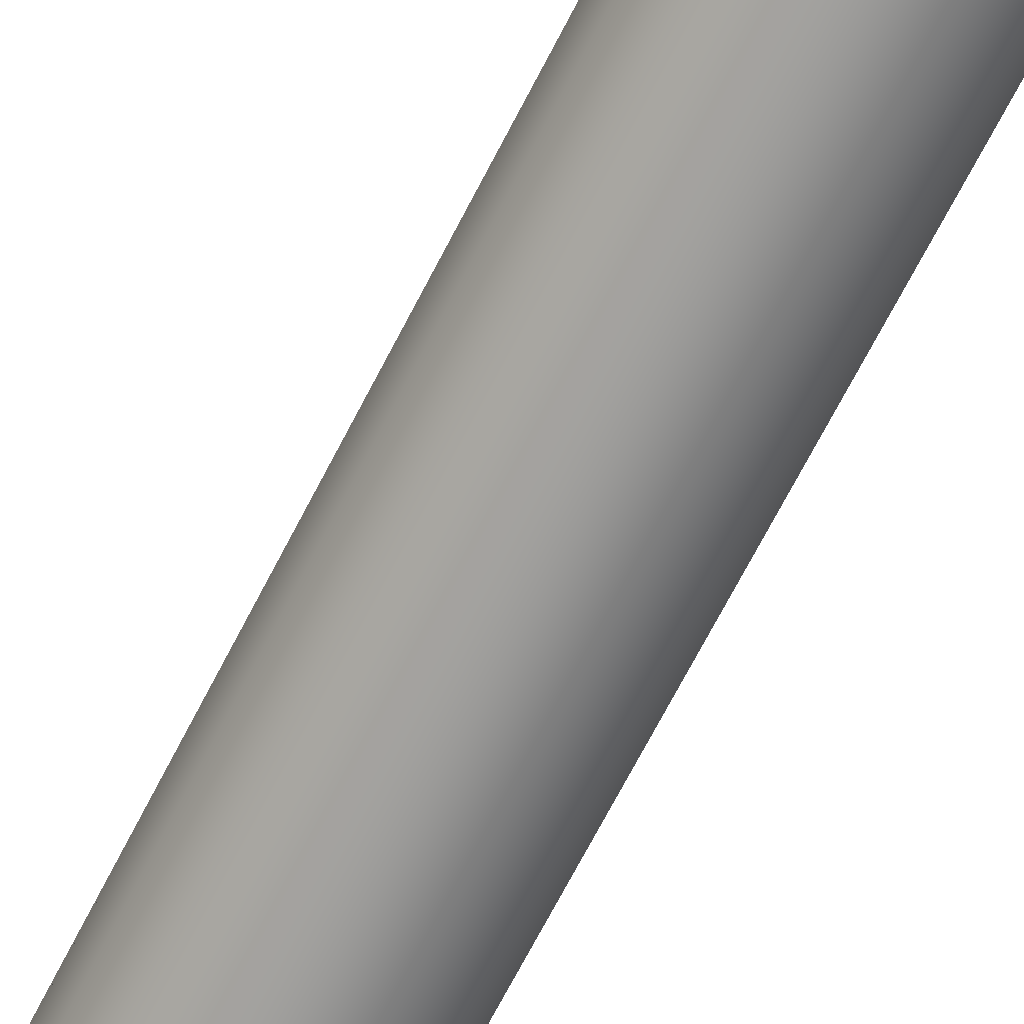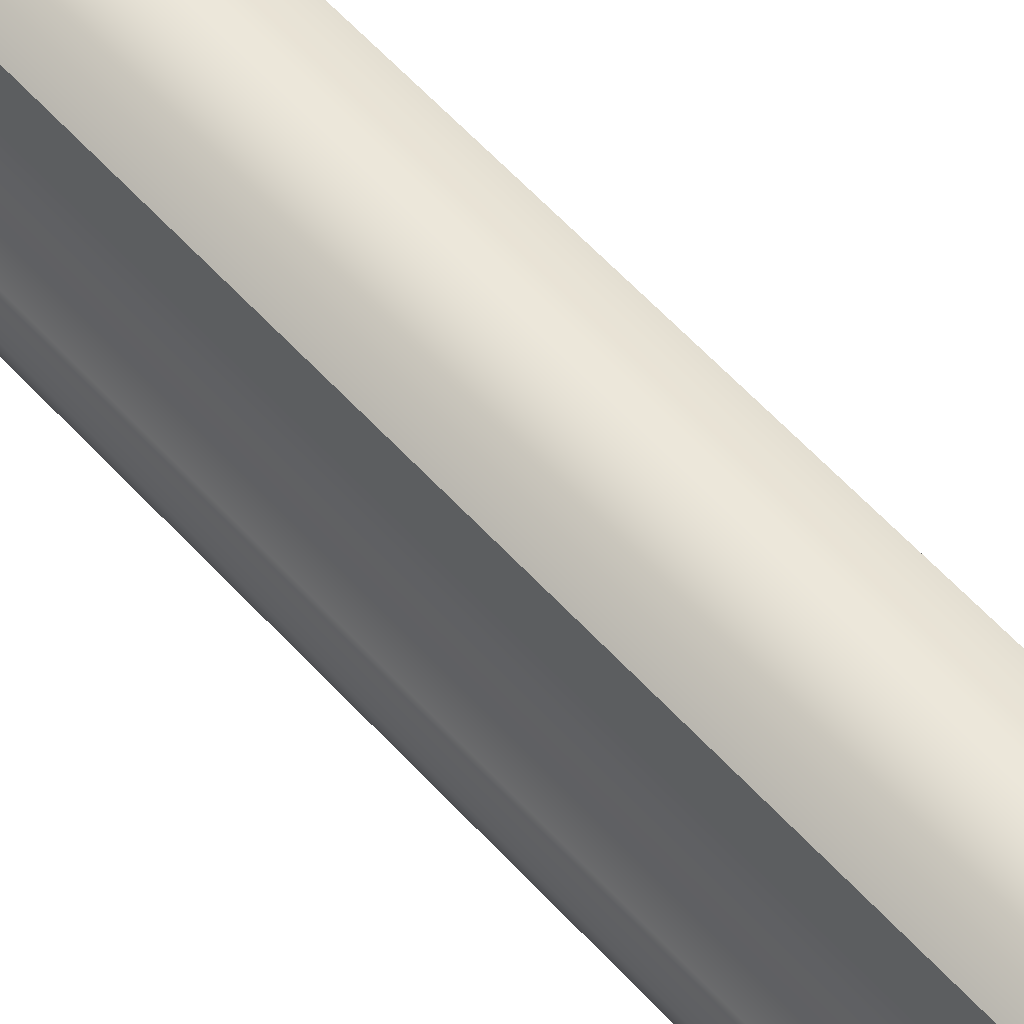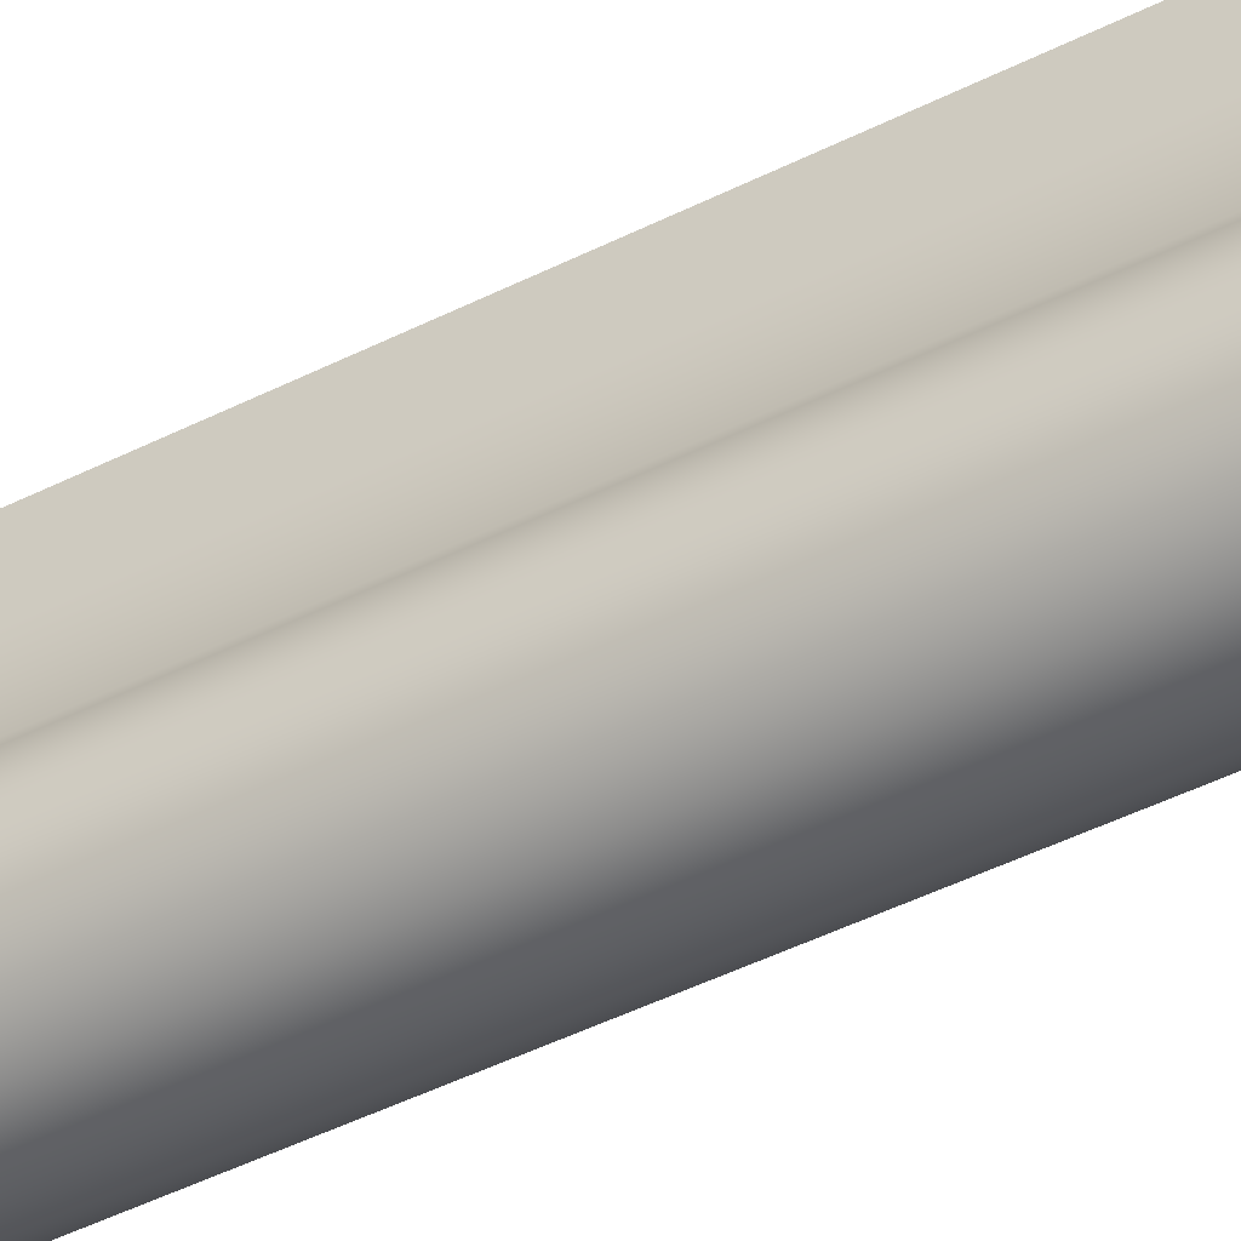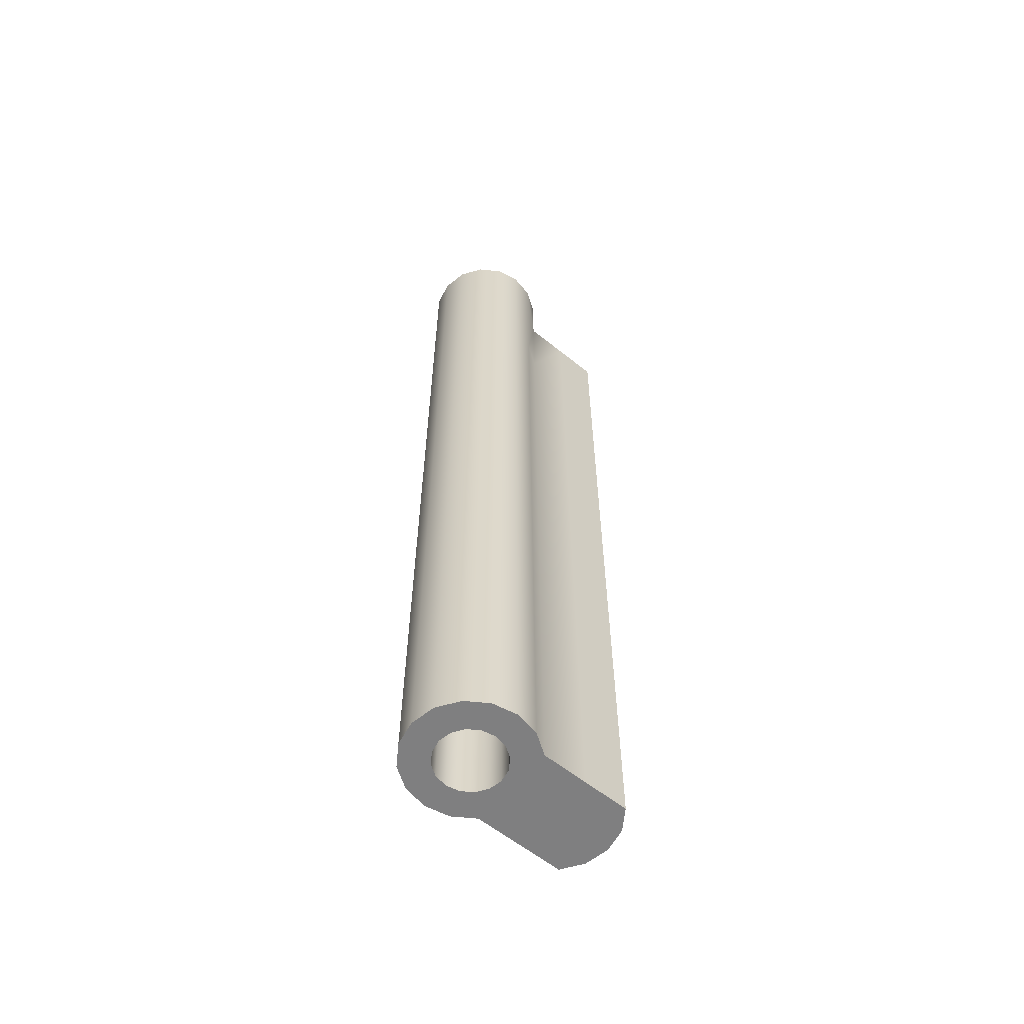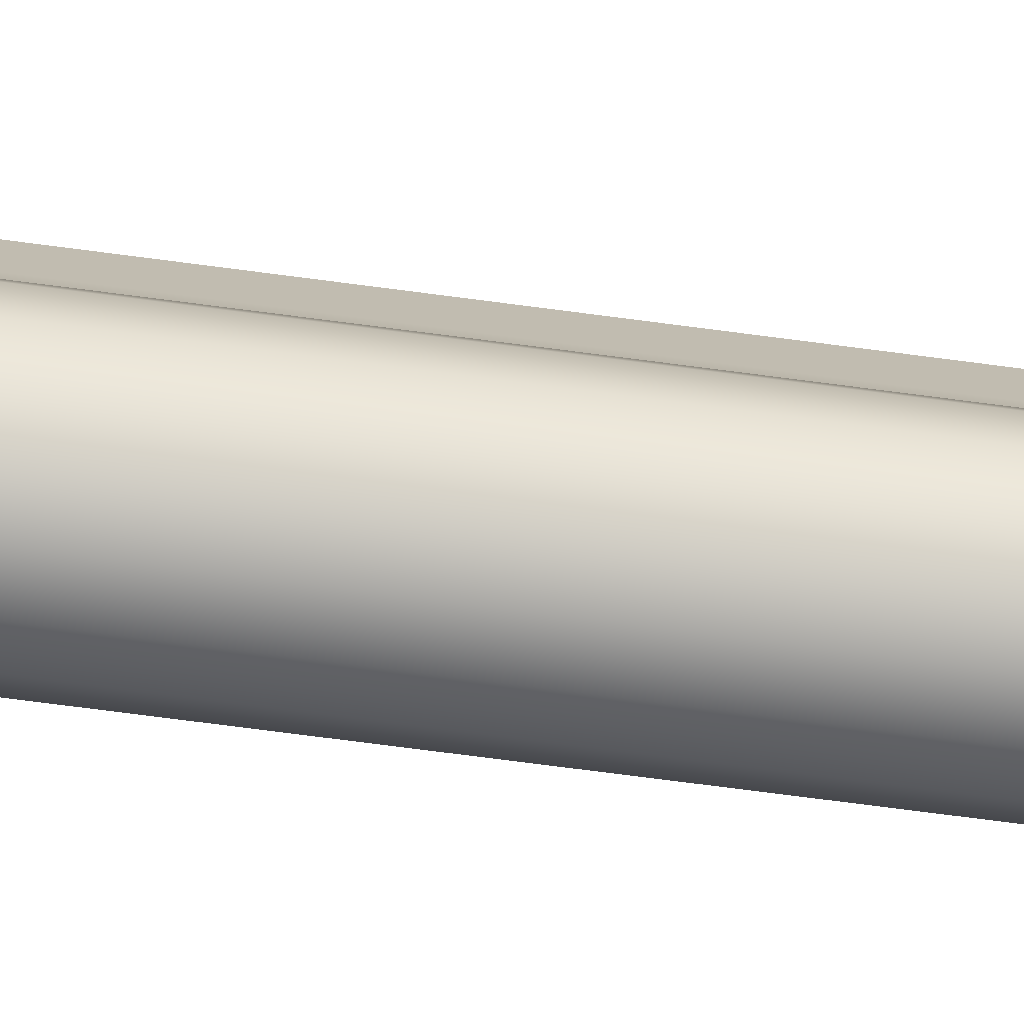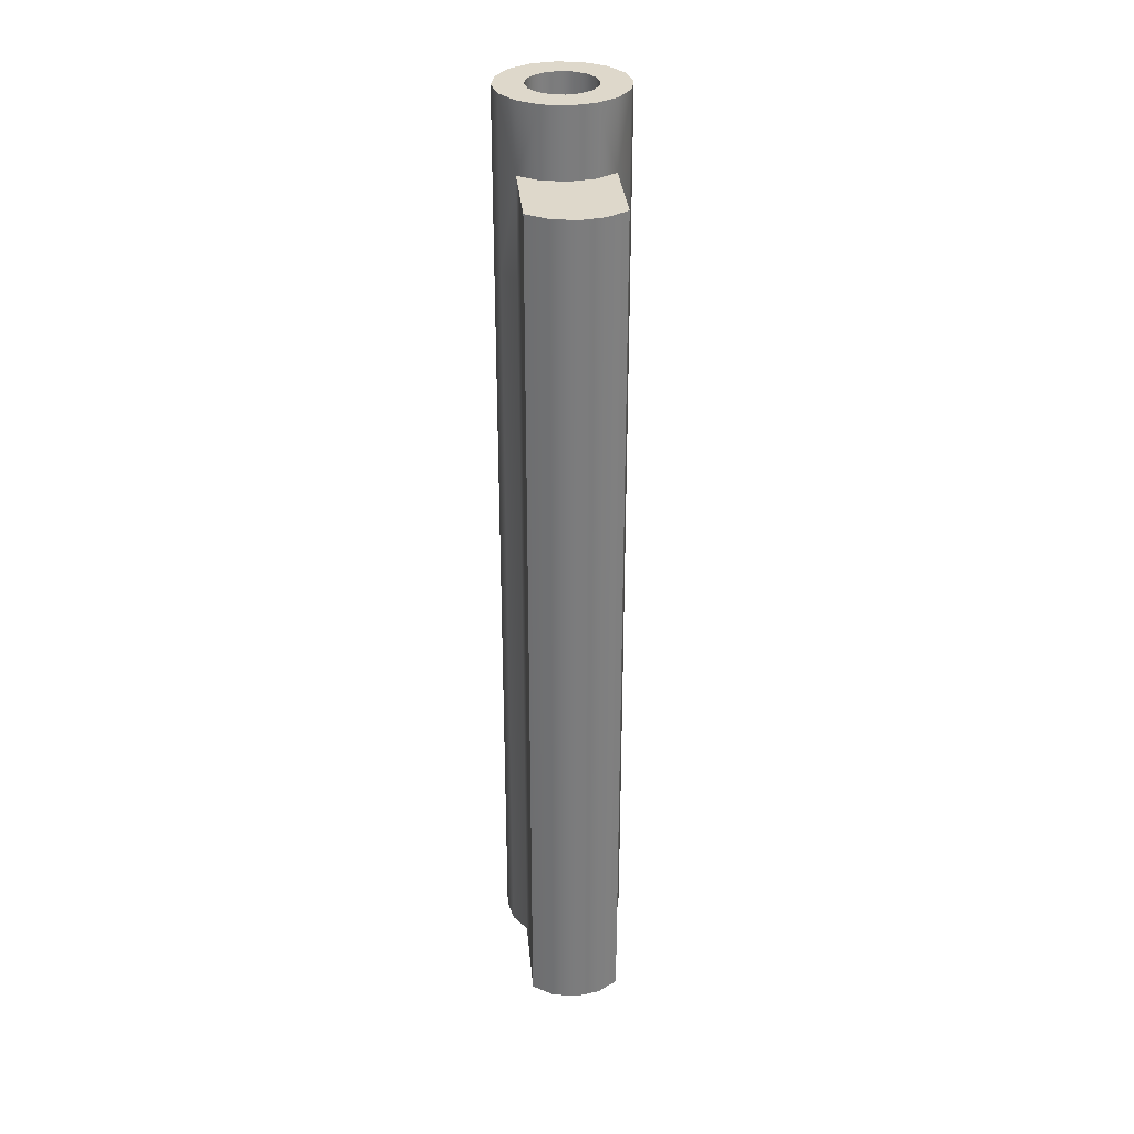
<metadata>
{"format":"obj","ext":"obj","renderer":"f3d","projection":"perspective","resolution":1024,"background":"white","views":[{"elev":-69.3,"azim":152.8,"up":"+Y"},{"elev":60.4,"azim":-42.2,"up":"+Y"},{"elev":-46.6,"azim":-60.2,"up":"+Y"},{"elev":-59.9,"azim":50.5,"up":"+Z"},{"elev":-74.9,"azim":82.6,"up":"+Y"},{"elev":31.6,"azim":174.9,"up":"+Z"}]}
</metadata>
<code>
v -0.04972 1.707 0.564
v -0.06485 1.697 0.564
v -0.06485 1.731 0.564
v -0.04972 1.775 0.564
v -0.04972 1.741 0.564
v -0.06485 1.765 0.564
v -0.04146 1.687 0.564
v -0.04958 1.682 0.564
v -0.03189 1.745 0.564
v -0.03189 1.711 0.564
v -0.06485 1.697 0.765
v -0.05691 1.664 0.564
v -0.07495 1.646 0.564
v -0.05501 1.655 0.564
v -0.07495 1.682 0.564
v -0.05501 1.674 0.564
v -0.05501 1.674 1.259
v -0.07495 1.682 0.765
v -0.07851 1.664 0.765
v -0.07851 1.664 0.564
v -0.04958 1.647 0.564
v -0.06485 1.631 0.564
v -0.04958 1.647 1.259
v -0.04972 1.621 0.564
v -0.04146 1.641 0.564
v -0.06485 1.631 0.765
v -0.04146 1.641 1.259
v -0.03189 1.618 0.564
v -0.04972 1.621 0.765
v -0.01405 1.621 0.564
v 0.001085 1.631 0.564
v -0.01419 1.647 1.259
v -0.008756 1.655 0.564
v -0.01419 1.647 0.564
v -0.02231 1.641 1.259
v 0.01474 1.664 0.564
v 0.01118 1.646 0.564
v -0.00686 1.664 0.564
v -0.008756 1.674 0.564
v -0.00686 1.664 1.259
v 0.01118 1.682 0.564
v 0.01118 1.682 0.765
v 0.001085 1.697 0.765
v -0.008756 1.655 1.259
v 0.001085 1.697 0.564
v 0.01118 1.682 0.966
v 0.01118 1.646 0.765
v 0.01474 1.664 0.765
v 0.01474 1.664 1.136
v 0.01118 1.646 0.966
v 0.001085 1.631 0.765
v -0.02231 1.687 1.259
v -0.03189 1.689 0.564
v -0.02231 1.687 0.564
v 0.01474 1.664 0.966
v 0.01118 1.682 1.136
v -0.04146 1.687 1.259
v -0.03189 1.689 1.259
v -0.01405 1.707 0.564
v -0.03189 1.778 0.564
v -0.01405 1.741 0.564
v 0.001085 1.765 0.564
v 0.001085 1.731 0.765
v 0.001085 1.765 0.765
v 0.001085 1.765 0.966
v -0.03189 1.711 1.259
v -0.03189 1.745 1.209
v -0.03189 1.711 1.209
v -0.01405 1.707 1.259
v 0.001085 1.697 1.259
v -0.04958 1.682 1.259
v -0.04972 1.707 1.209
v -0.06485 1.697 1.259
v -0.04972 1.707 1.259
v -0.07495 1.682 1.259
v -0.07851 1.664 1.259
v -0.05691 1.664 1.259
v -0.06485 1.697 1.209
v -0.07495 1.682 1.136
v -0.07495 1.682 1.209
v -0.06485 1.731 1.209
v -0.06485 1.731 1.136
v -0.06485 1.765 1.209
v -0.06485 1.731 0.966
v -0.06485 1.697 1.136
v -0.06485 1.697 0.966
v -0.07851 1.664 1.136
v -0.07495 1.646 1.209
v -0.07851 1.664 1.209
v -0.07495 1.646 1.136
v -0.07495 1.646 0.966
v -0.06485 1.631 1.136
v -0.06485 1.631 0.966
v -0.07495 1.646 0.765
v -0.06485 1.631 1.209
v -0.04972 1.621 1.136
v -0.04972 1.621 1.209
v -0.07495 1.646 1.259
v -0.06485 1.631 1.259
v -0.05501 1.655 1.259
v -0.03189 1.639 1.259
v -0.04972 1.621 1.259
v -0.03189 1.618 1.209
v -0.01405 1.621 1.259
v -0.03189 1.618 1.259
v -0.01405 1.621 1.136
v -0.03189 1.618 1.136
v -0.03189 1.618 0.966
v -0.01405 1.621 1.209
v 0.001085 1.631 1.209
v 0.001085 1.631 1.136
v 0.001085 1.631 1.259
v 0.01118 1.682 1.259
v 0.01474 1.664 1.209
v 0.01474 1.664 1.259
v 0.01118 1.646 1.259
v 0.01118 1.646 1.209
v 0.001085 1.697 1.136
v 0.001085 1.697 1.209
v 0.01118 1.682 1.209
v 0.001085 1.697 0.966
v 0.001085 1.731 0.966
v -0.01405 1.707 1.209
v 0.001085 1.765 1.136
v 0.001085 1.731 1.136
v 0.001085 1.765 1.209
v -0.01405 1.775 0.966
v -0.01405 1.775 1.209
v 0.001085 1.731 1.209
v 0.001085 1.731 0.564
v -0.01405 1.775 0.765
v -0.06485 1.765 0.765
v -0.04972 1.775 0.765
v -0.01405 1.775 0.564
v -0.04972 1.775 1.209
v -0.04972 1.741 1.209
v -0.01405 1.741 1.209
v -0.03189 1.778 1.209
v -0.03189 1.778 1.136
v -0.06485 1.765 1.136
v -0.01405 1.775 1.136
v -0.03189 1.778 0.966
v -0.02231 1.641 0.564
v -0.03189 1.639 0.564
v -0.008756 1.674 1.259
v -0.01419 1.682 1.259
v -0.01419 1.682 0.564
v -0.04972 1.775 0.966
v -0.03189 1.778 0.765
v -0.04972 1.775 1.136
v -0.06485 1.765 0.966
v -0.01405 1.621 0.765
v -0.01405 1.621 0.966
v 0.001085 1.631 0.966
v -0.03189 1.618 0.765
v -0.04972 1.621 0.966
v -0.07851 1.664 0.966
v -0.07495 1.682 0.966
v -0.06485 1.731 0.765
v 0.01118 1.646 1.136
f 8 16 15 2
f 8 71 17 16
f 1 10 53 7
f 2 1 7 8
f 2 3 5 1
f 2 11 159 3
f 3 6 4 5
f 3 159 132 6
f 7 57 71 8
f 5 9 10 1
f 5 4 60 9
f 10 59 54 53
f 15 18 11 2
f 12 14 13 20
f 12 77 100 14
f 16 12 20 15
f 16 17 77 12
f 20 19 18 15
f 18 158 86 11
f 13 94 19 20
f 14 21 22 13
f 14 100 23 21
f 21 25 24 22
f 21 23 27 25
f 22 26 94 13
f 22 24 29 26
f 26 29 156 93
f 25 144 28 24
f 27 101 144 25
f 27 102 105 101
f 28 144 143 30
f 28 155 29 24
f 30 152 155 28
f 30 31 51 152
f 30 143 34 31
f 34 33 37 31
f 34 32 44 33
f 34 143 35 32
f 37 47 51 31
f 33 38 36 37
f 33 44 40 38
f 38 39 41 36
f 38 40 145 39
f 36 48 47 37
f 41 42 48 36
f 41 45 43 42
f 44 116 115 40
f 39 147 45 41
f 42 46 55 48
f 55 50 47 48
f 55 49 160 50
f 47 50 154 51
f 54 52 58 53
f 54 147 146 52
f 43 45 130 63
f 43 121 46 42
f 46 56 49 55
f 46 121 118 56
f 53 58 57 7
f 58 66 74 57
f 9 61 59 10
f 9 60 134 61
f 59 45 147 54
f 59 61 130 45
f 130 62 64 63
f 63 122 121 43
f 63 64 65 122
f 52 69 66 58
f 52 146 70 69
f 123 68 66 69
f 123 137 67 68
f 69 70 119 123
f 70 146 145 113
f 74 73 71 57
f 74 72 78 73
f 66 68 72 74
f 68 67 136 72
f 80 89 76 75
f 80 79 87 89
f 75 73 78 80
f 75 76 77 17
f 17 71 73 75
f 72 136 81 78
f 78 85 79 80
f 81 82 85 78
f 81 83 140 82
f 82 84 86 85
f 82 140 151 84
f 85 86 158 79
f 87 90 88 89
f 87 157 91 90
f 87 79 158 157
f 89 88 98 76
f 90 91 93 92
f 93 156 96 92
f 93 91 94 26
f 92 95 88 90
f 96 97 95 92
f 96 107 103 97
f 95 97 102 99
f 99 98 88 95
f 23 99 102 27
f 23 100 98 99
f 77 76 98 100
f 105 104 35 101
f 103 105 102 97
f 103 109 104 105
f 103 107 106 109
f 106 107 108 153
f 106 111 110 109
f 110 112 104 109
f 110 111 160 117
f 160 49 114 117
f 117 116 112 110
f 112 32 35 104
f 32 112 116 44
f 113 120 119 70
f 113 115 114 120
f 113 145 40 115
f 114 115 116 117
f 114 49 56 120
f 56 118 119 120
f 118 125 129 119
f 118 121 122 125
f 119 129 137 123
f 125 124 126 129
f 125 122 65 124
f 124 141 128 126
f 124 65 127 141
f 126 128 137 129
f 61 134 62 130
f 60 149 131 134
f 4 133 149 60
f 6 132 133 4
f 132 151 148 133
f 132 159 84 151
f 134 131 64 62
f 136 135 83 81
f 67 138 135 136
f 67 137 128 138
f 138 128 141 139
f 139 150 135 138
f 139 142 148 150
f 135 150 140 83
f 141 127 142 139
f 35 143 144 101
f 145 146 147 39
f 64 131 127 65
f 127 131 149 142
f 148 142 149 133
f 150 148 151 140
f 51 154 153 152
f 153 108 155 152
f 153 154 111 106
f 155 108 156 29
f 156 108 107 96
f 91 157 19 94
f 19 157 158 18
f 86 84 159 11
f 111 154 50 160

</code>
